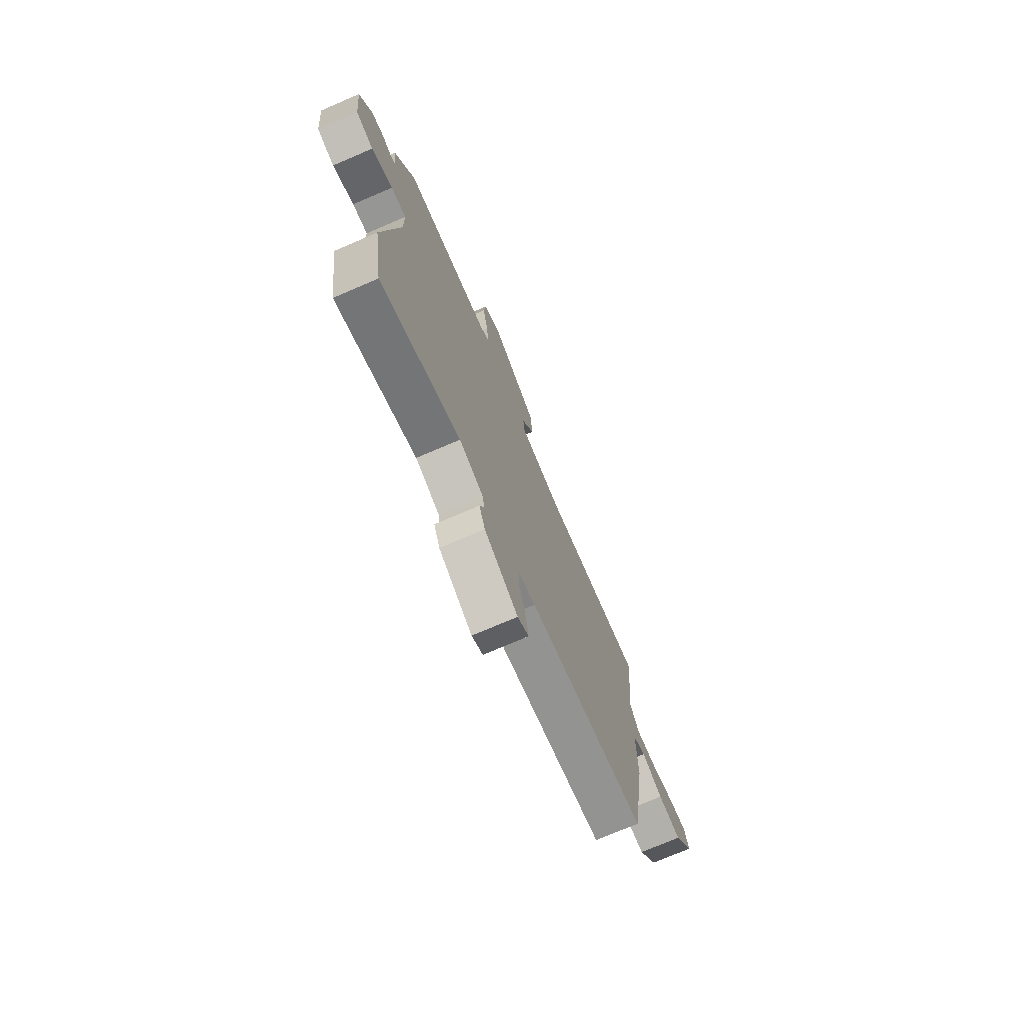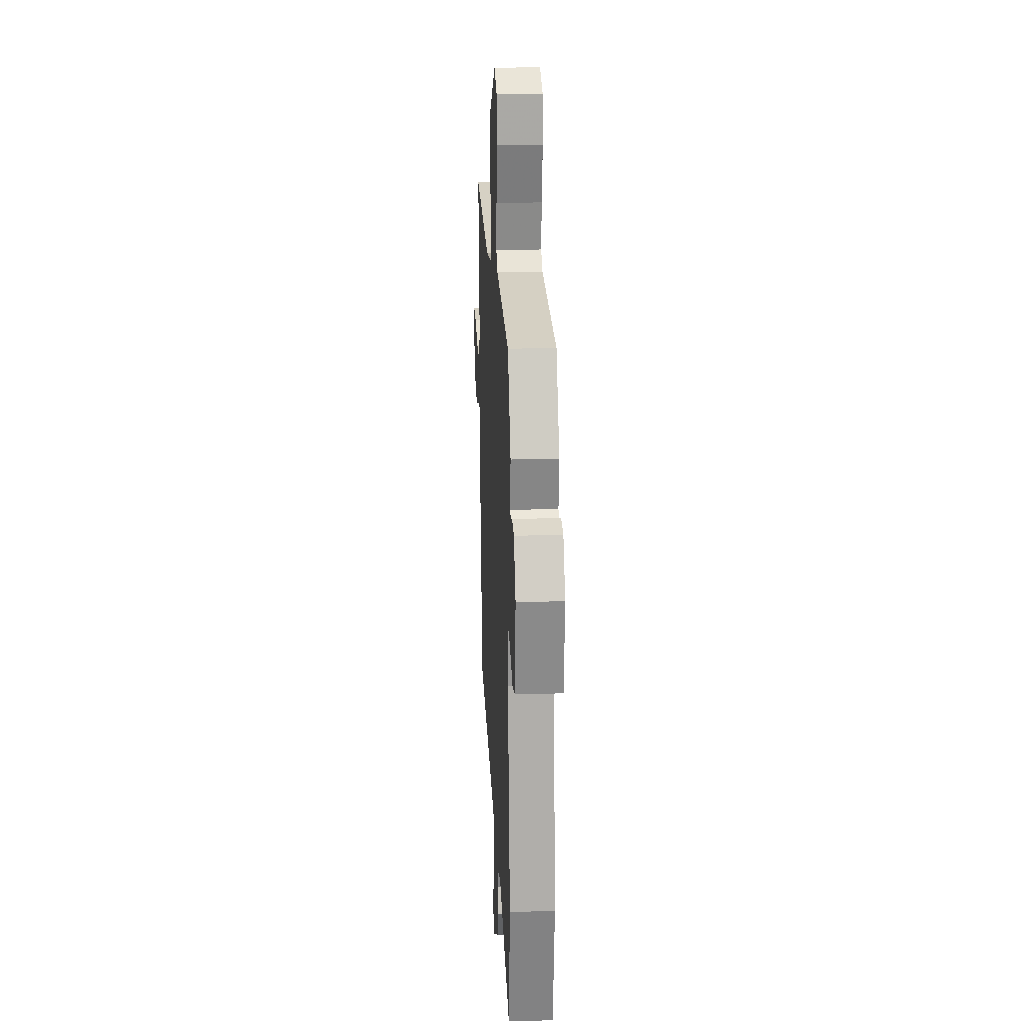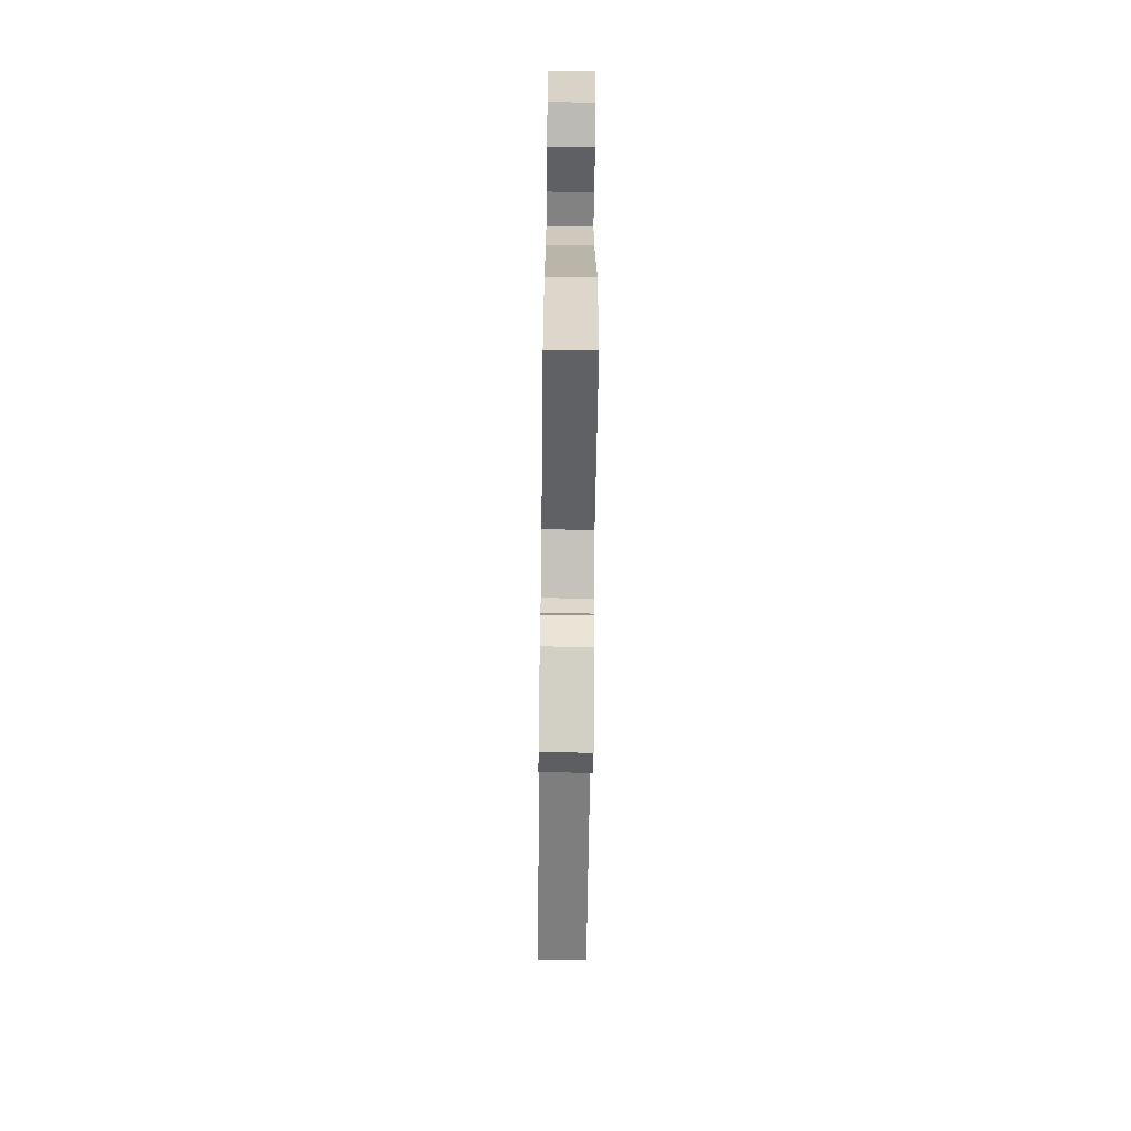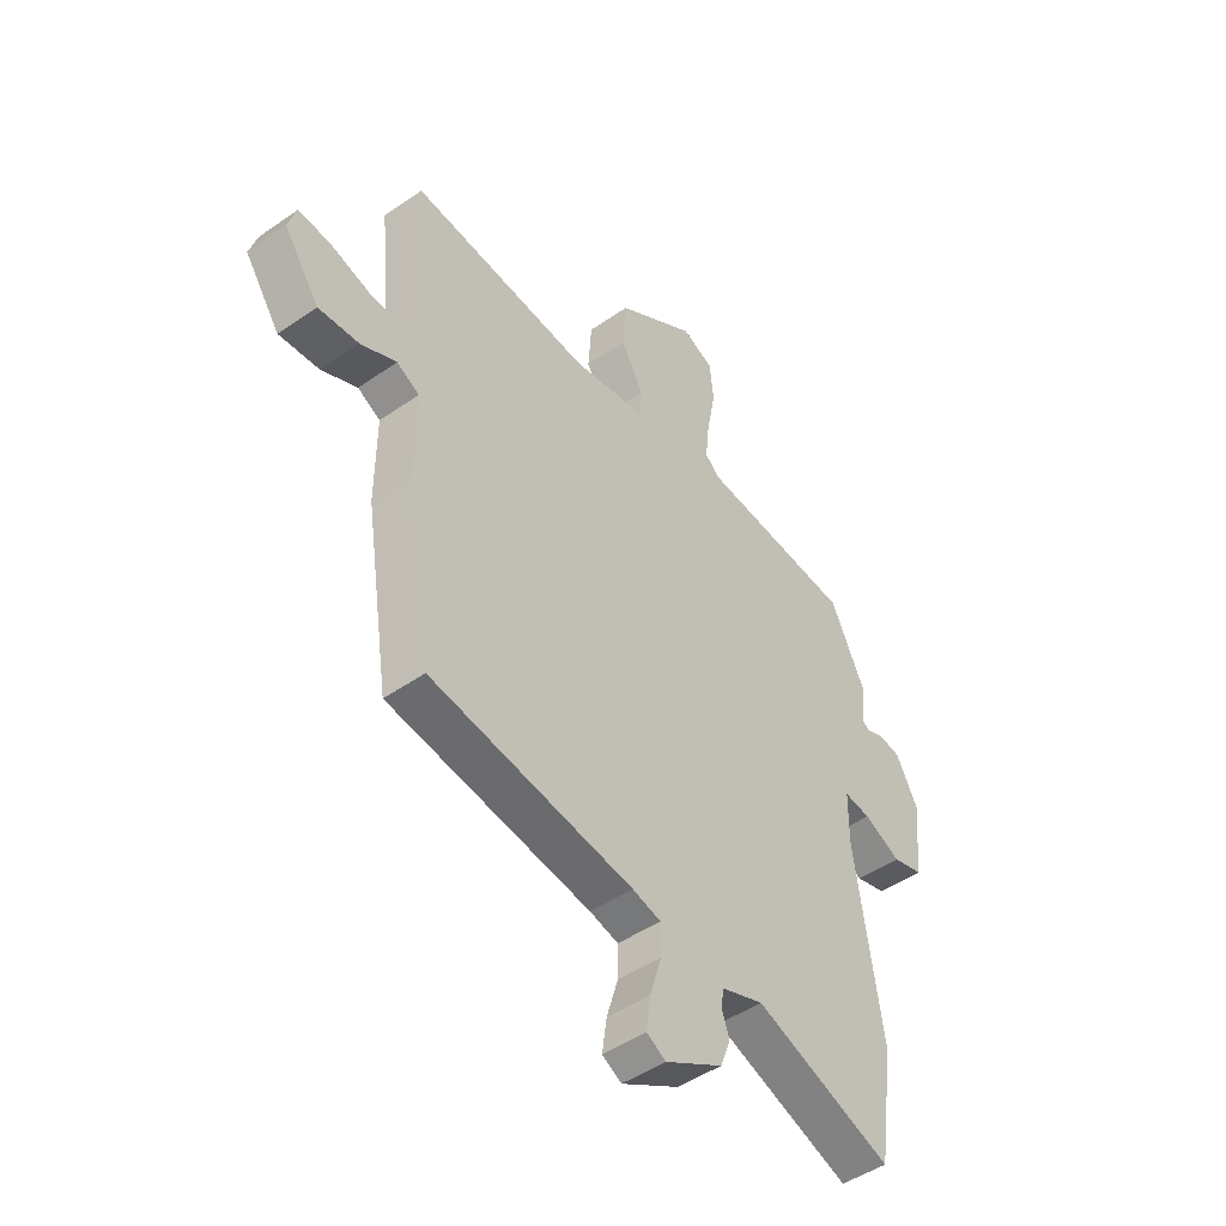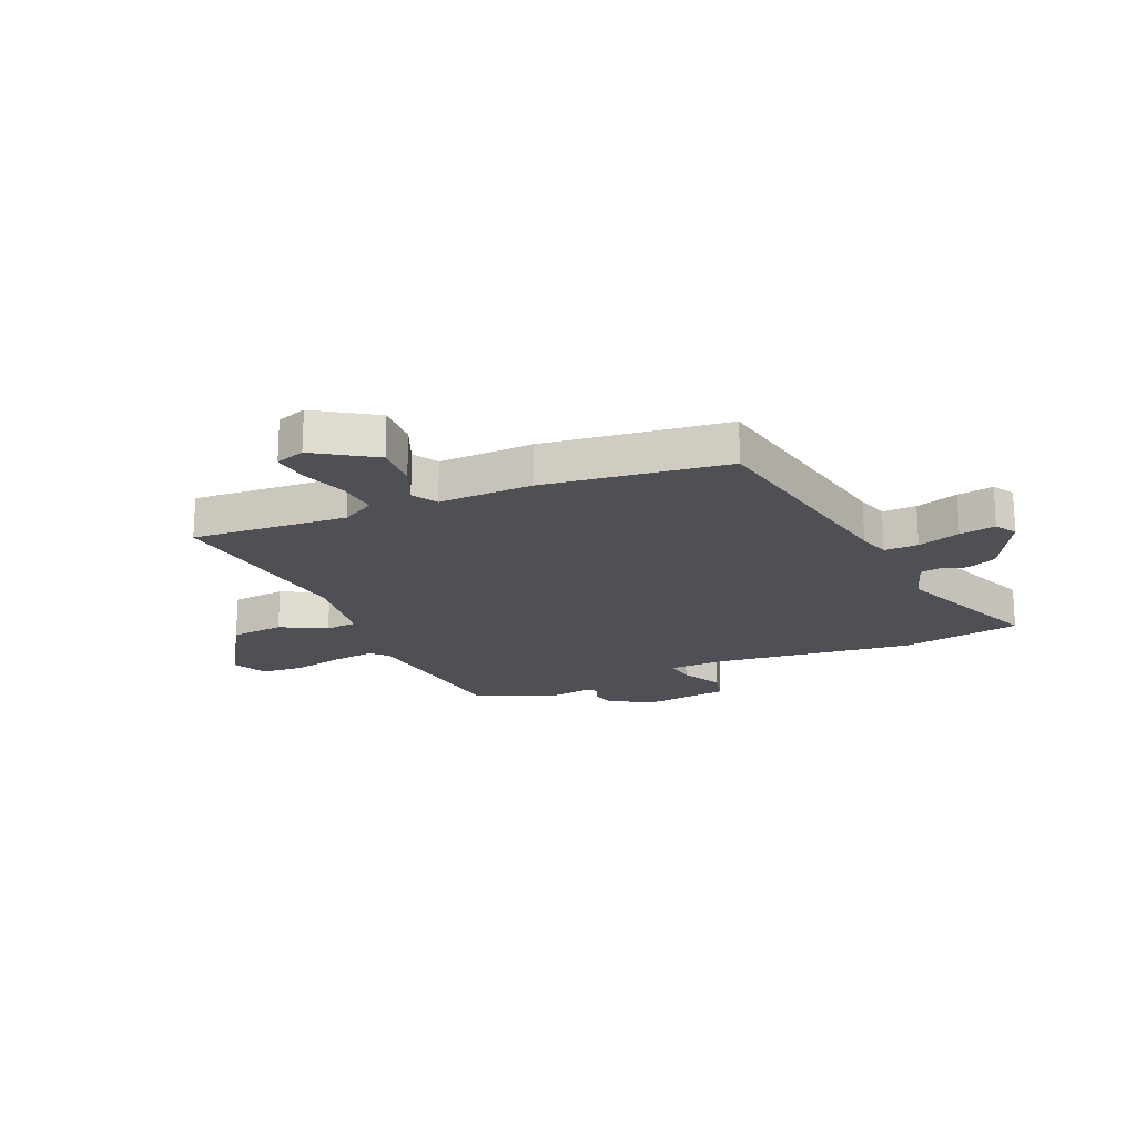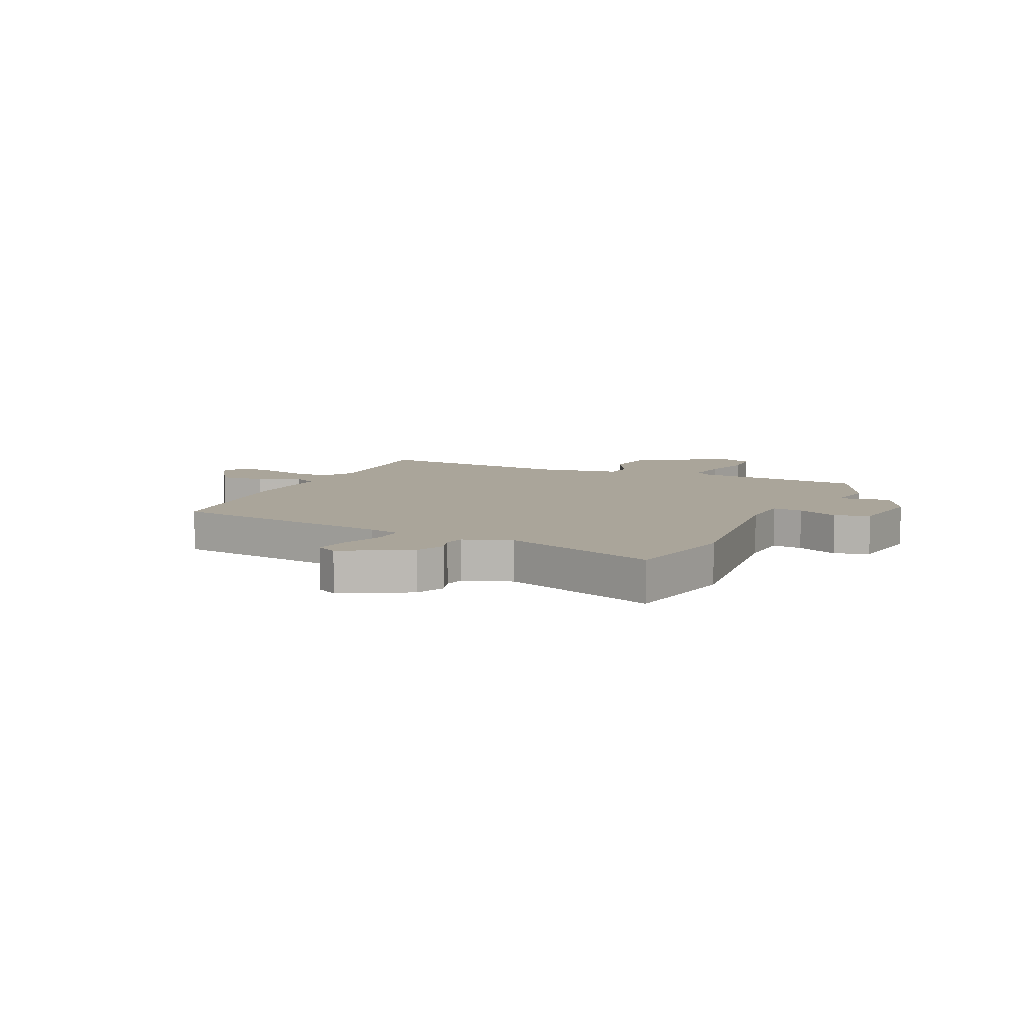
<metadata>
{"format":"obj","ext":"obj","renderer":"f3d","projection":"perspective","resolution":1024,"background":"white","views":[{"elev":-74.3,"azim":-66.8,"up":"+Z"},{"elev":21.0,"azim":-93.1,"up":"+Z"},{"elev":-68.1,"azim":-90.7,"up":"+Z"},{"elev":-47.3,"azim":128.2,"up":"+Z"},{"elev":-19.4,"azim":115.1,"up":"+Y"},{"elev":7.6,"azim":-154.1,"up":"+Y"}]}
</metadata>
<code>
v 0.565 0.07 0.495
v 0.538 0.07 0.216
v 0.571 0.07 0.155
v 0.644 0.07 0.159
v 0.728 0.07 0.184
v 0.793 0.07 0.19
v 0.81 0.07 0.136
v 0.738 0.07 0.032
v 0.656 0.07 0.039
v 0.583 0.07 0.073
v 0.537 0.07 0.048
v 0.538 0.07 -0.121
v 0.487 0.07 -0.449
v 0.075 0.07 -0.512
v 0.017 0.07 -0.527
v 0.017 0.07 -0.588
v 0.04 0.07 -0.665
v 0.049 0.07 -0.73
v 0.01 0.07 -0.752
v -0.107 0.07 -0.685
v -0.128 0.07 -0.631
v -0.112 0.07 -0.587
v -0.118 0.07 -0.55
v -0.203 0.07 -0.519
v -0.482 0.07 -0.62
v -0.514 0.07 -0.402
v -0.46 0.07 -0.041
v -0.461 0.07 0.06
v -0.515 0.07 0.053
v -0.59 0.07 0.018
v -0.652 0.07 0.035
v -0.667 0.07 0.185
v -0.623 0.07 0.268
v -0.578 0.07 0.276
v -0.543 0.07 0.261
v -0.526 0.07 0.27
v -0.536 0.07 0.351
v -0.466 0.07 0.495
v -0.155 0.07 0.523
v -0.124 0.07 0.55
v -0.132 0.07 0.627
v -0.15 0.07 0.721
v -0.142 0.07 0.798
v -0.078 0.07 0.826
v 0.083 0.07 0.72
v 0.09 0.07 0.623
v 0.045 0.07 0.542
v 0.048 0.07 0.485
v 0.2 0.07 0.459
v 0.565 0 0.495
v 0.538 0 0.216
v 0.571 0 0.155
v 0.644 0 0.159
v 0.728 0 0.184
v 0.793 0 0.19
v 0.81 0 0.136
v 0.738 0 0.032
v 0.656 0 0.039
v 0.583 0 0.073
v 0.537 0 0.048
v 0.538 0 -0.121
v 0.487 0 -0.449
v 0.075 0 -0.512
v 0.017 0 -0.527
v 0.017 0 -0.588
v 0.04 0 -0.665
v 0.049 0 -0.73
v 0.01 0 -0.752
v -0.107 0 -0.685
v -0.128 0 -0.631
v -0.112 0 -0.587
v -0.118 0 -0.55
v -0.203 0 -0.519
v -0.482 0 -0.62
v -0.514 0 -0.402
v -0.46 0 -0.041
v -0.461 0 0.06
v -0.515 0 0.053
v -0.59 0 0.018
v -0.652 0 0.035
v -0.667 0 0.185
v -0.623 0 0.268
v -0.578 0 0.276
v -0.543 0 0.261
v -0.526 0 0.27
v -0.536 0 0.351
v -0.466 0 0.495
v -0.155 0 0.523
v -0.124 0 0.55
v -0.132 0 0.627
v -0.15 0 0.721
v -0.142 0 0.798
v -0.078 0 0.826
v 0.083 0 0.72
v 0.09 0 0.623
v 0.045 0 0.542
v 0.048 0 0.485
v 0.2 0 0.459
f 44 45 46 47
f 44 47 48
f 41 42 43 44
f 40 41 44 48
f 39 40 48
f 36 37 38 39
f 36 39 48
f 35 36 48 49
f 33 34 35
f 32 33 35
f 29 30 31 32
f 28 29 32 35
f 24 25 26 27
f 23 24 27 28
f 19 20 21 22
f 19 22 23
f 16 17 18 19
f 15 16 19 23
f 14 15 23 28
f 11 12 13 14
f 7 8 9 10
f 5 6 7 10
f 4 5 10 11
f 3 4 11
f 2 3 11 14
f 14 28 35 49
f 1 2 14 49
f 96 95 94 93
f 97 96 93
f 93 92 91 90
f 97 93 90 89
f 97 89 88
f 88 87 86 85
f 97 88 85
f 98 97 85 84
f 84 83 82
f 84 82 81
f 81 80 79 78
f 84 81 78 77
f 76 75 74 73
f 77 76 73 72
f 71 70 69 68
f 72 71 68
f 68 67 66 65
f 72 68 65 64
f 77 72 64 63
f 63 62 61 60
f 59 58 57 56
f 59 56 55 54
f 60 59 54 53
f 60 53 52
f 63 60 52 51
f 98 84 77 63
f 98 63 51 50
f 1 50 51 2
f 2 51 52 3
f 3 52 53 4
f 4 53 54 5
f 5 54 55 6
f 6 55 56 7
f 7 56 57 8
f 8 57 58 9
f 9 58 59 10
f 10 59 60 11
f 11 60 61 12
f 12 61 62 13
f 13 62 63 14
f 14 63 64 15
f 15 64 65 16
f 16 65 66 17
f 17 66 67 18
f 18 67 68 19
f 19 68 69 20
f 20 69 70 21
f 21 70 71 22
f 22 71 72 23
f 23 72 73 24
f 24 73 74 25
f 25 74 75 26
f 26 75 76 27
f 27 76 77 28
f 28 77 78 29
f 29 78 79 30
f 30 79 80 31
f 31 80 81 32
f 32 81 82 33
f 33 82 83 34
f 34 83 84 35
f 35 84 85 36
f 36 85 86 37
f 37 86 87 38
f 38 87 88 39
f 39 88 89 40
f 40 89 90 41
f 41 90 91 42
f 42 91 92 43
f 43 92 93 44
f 44 93 94 45
f 45 94 95 46
f 46 95 96 47
f 47 96 97 48
f 48 97 98 49
f 49 98 50 1

</code>
